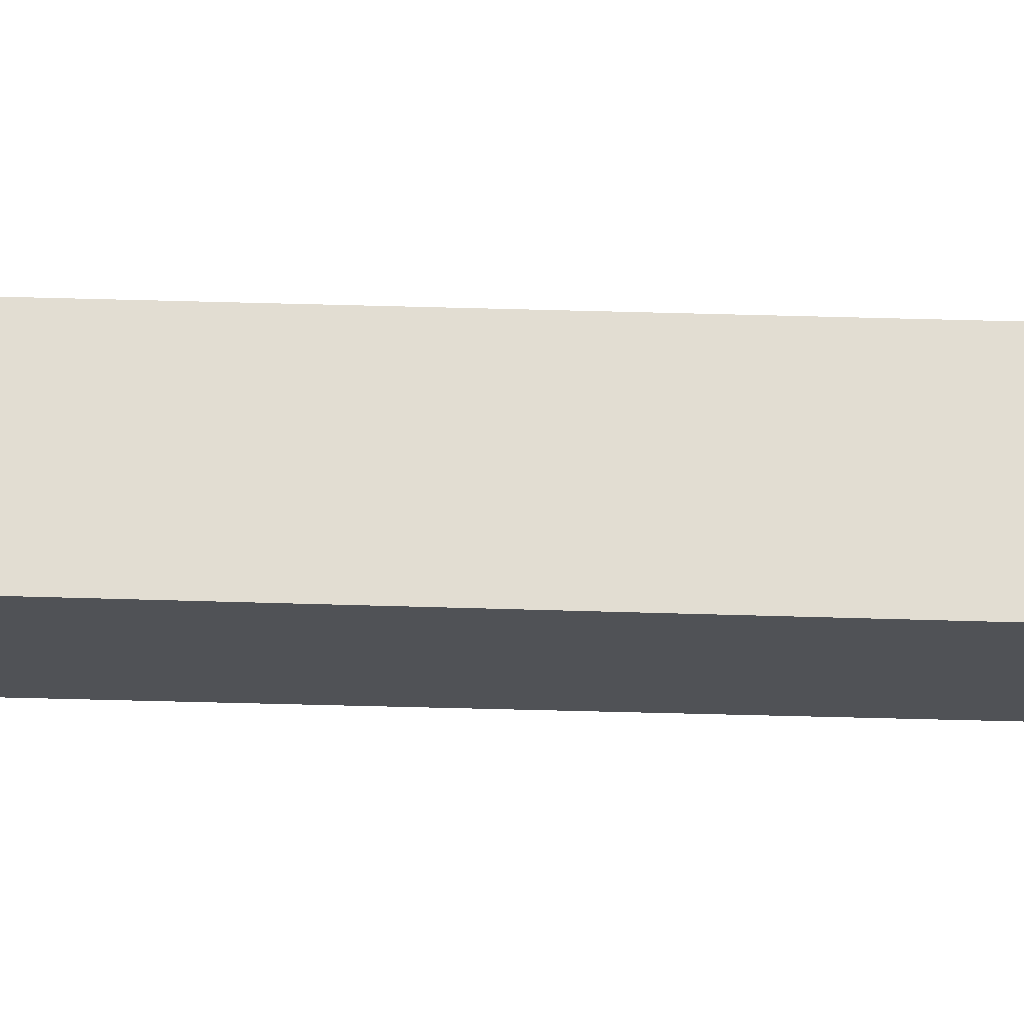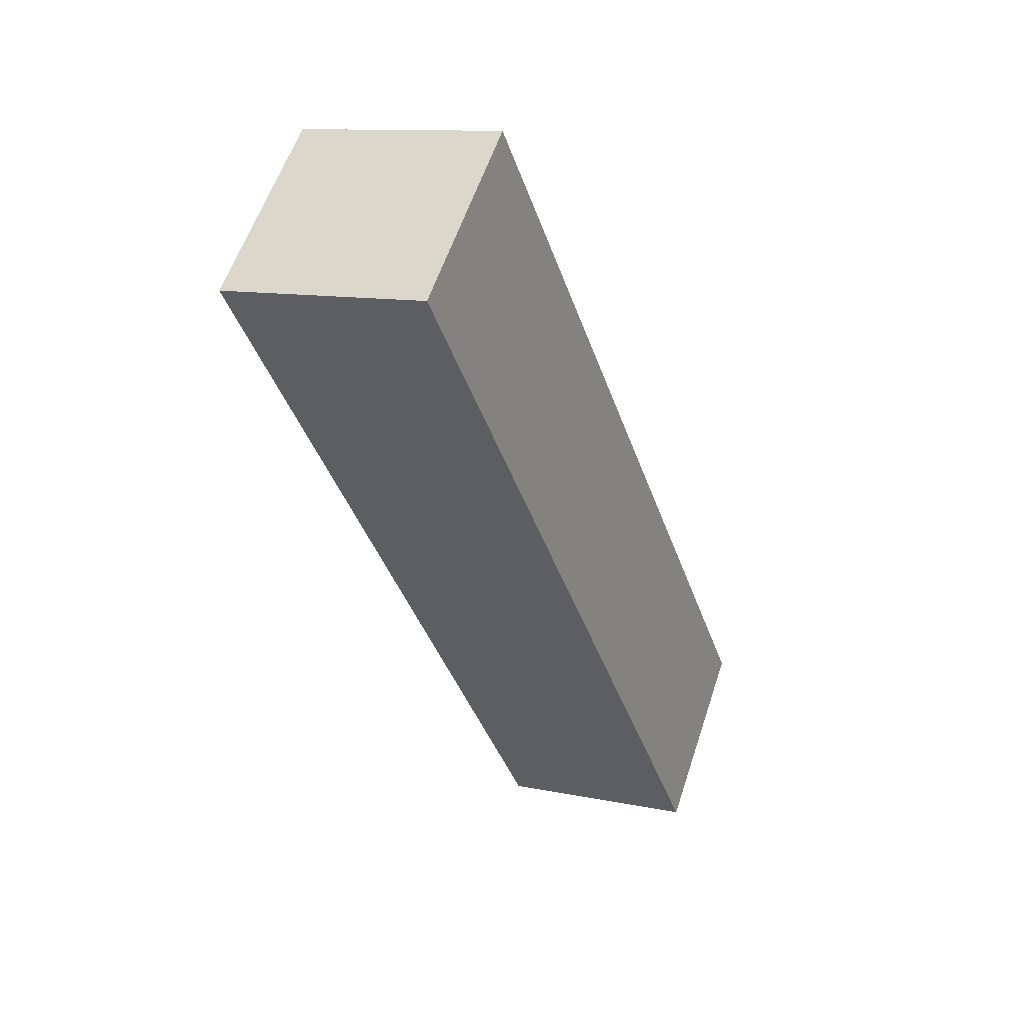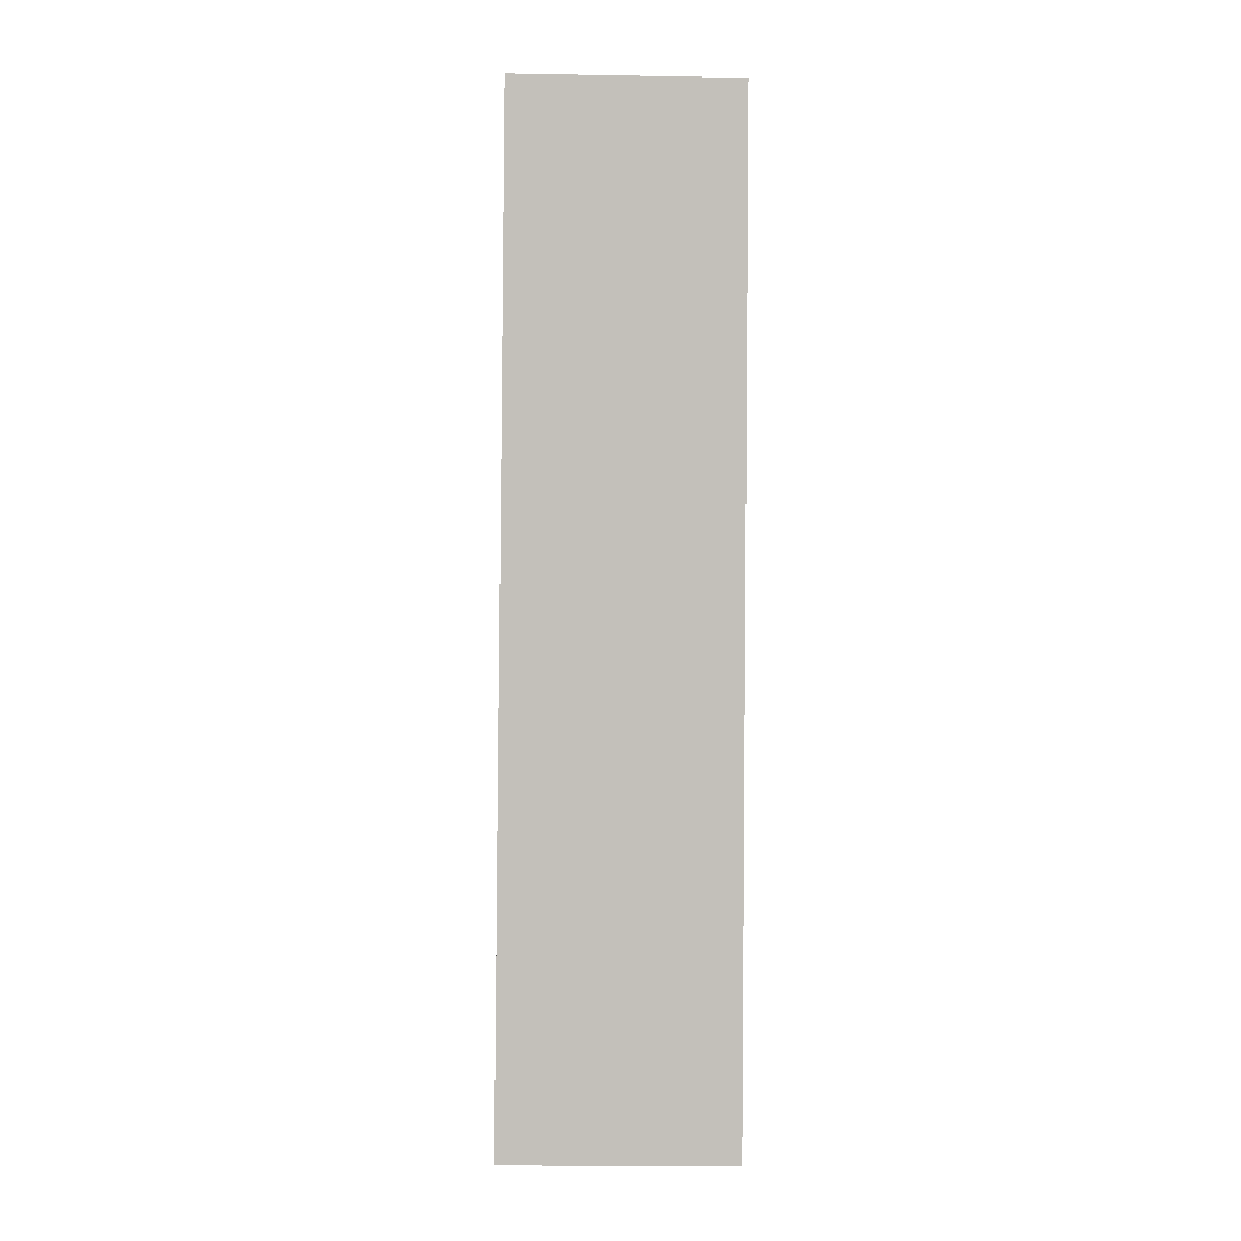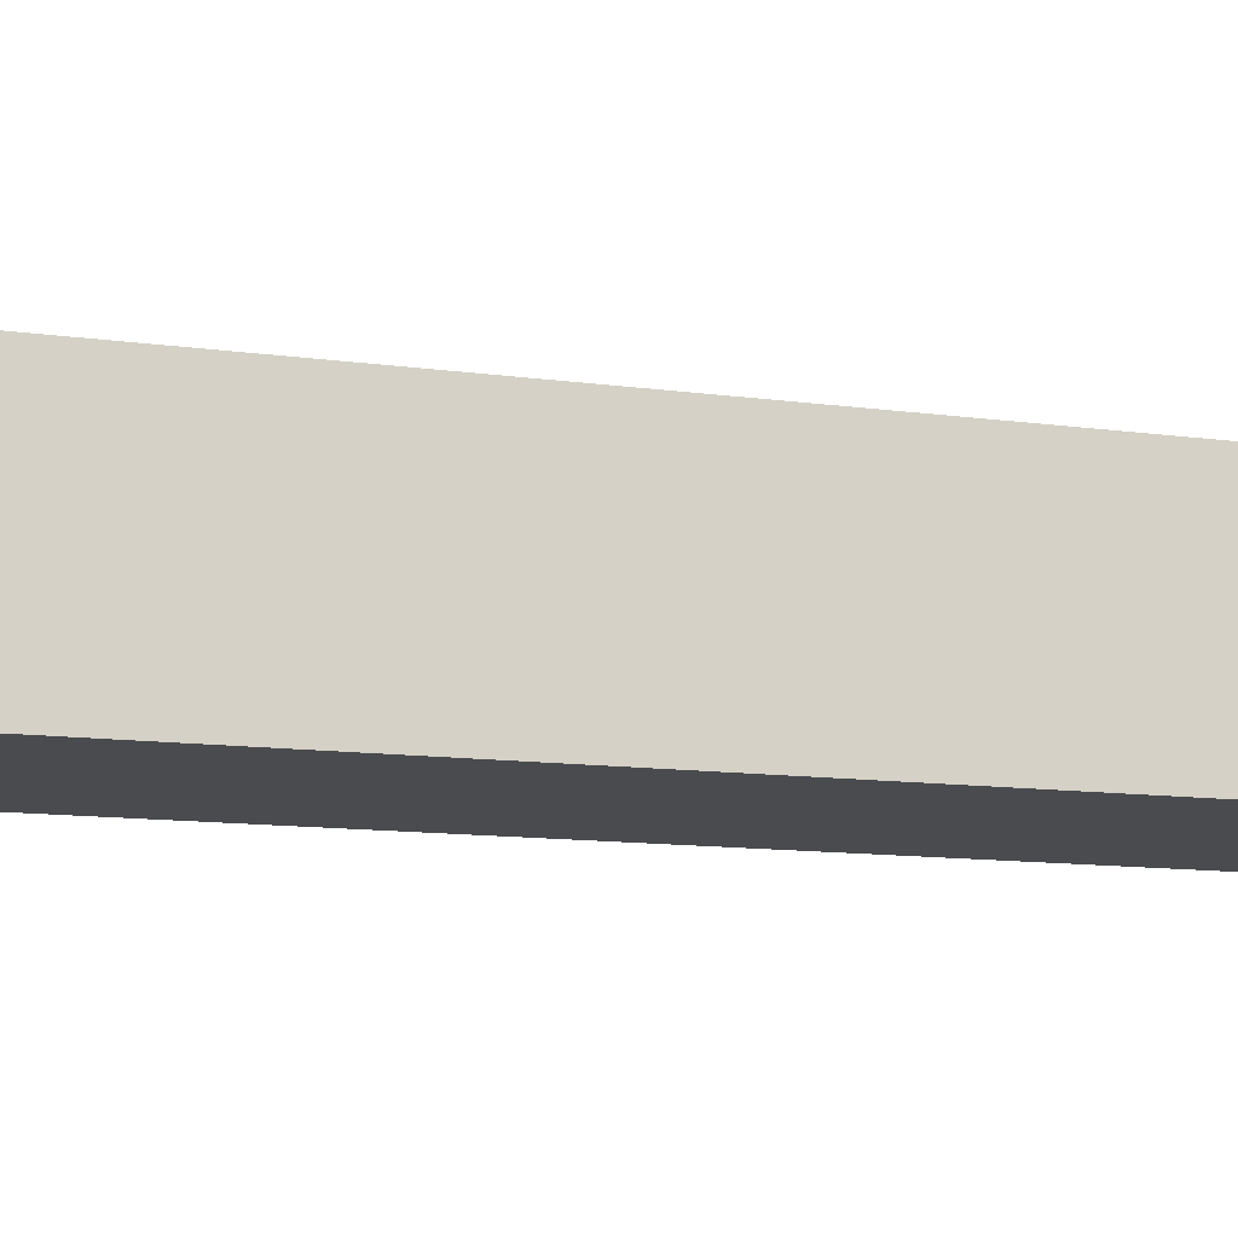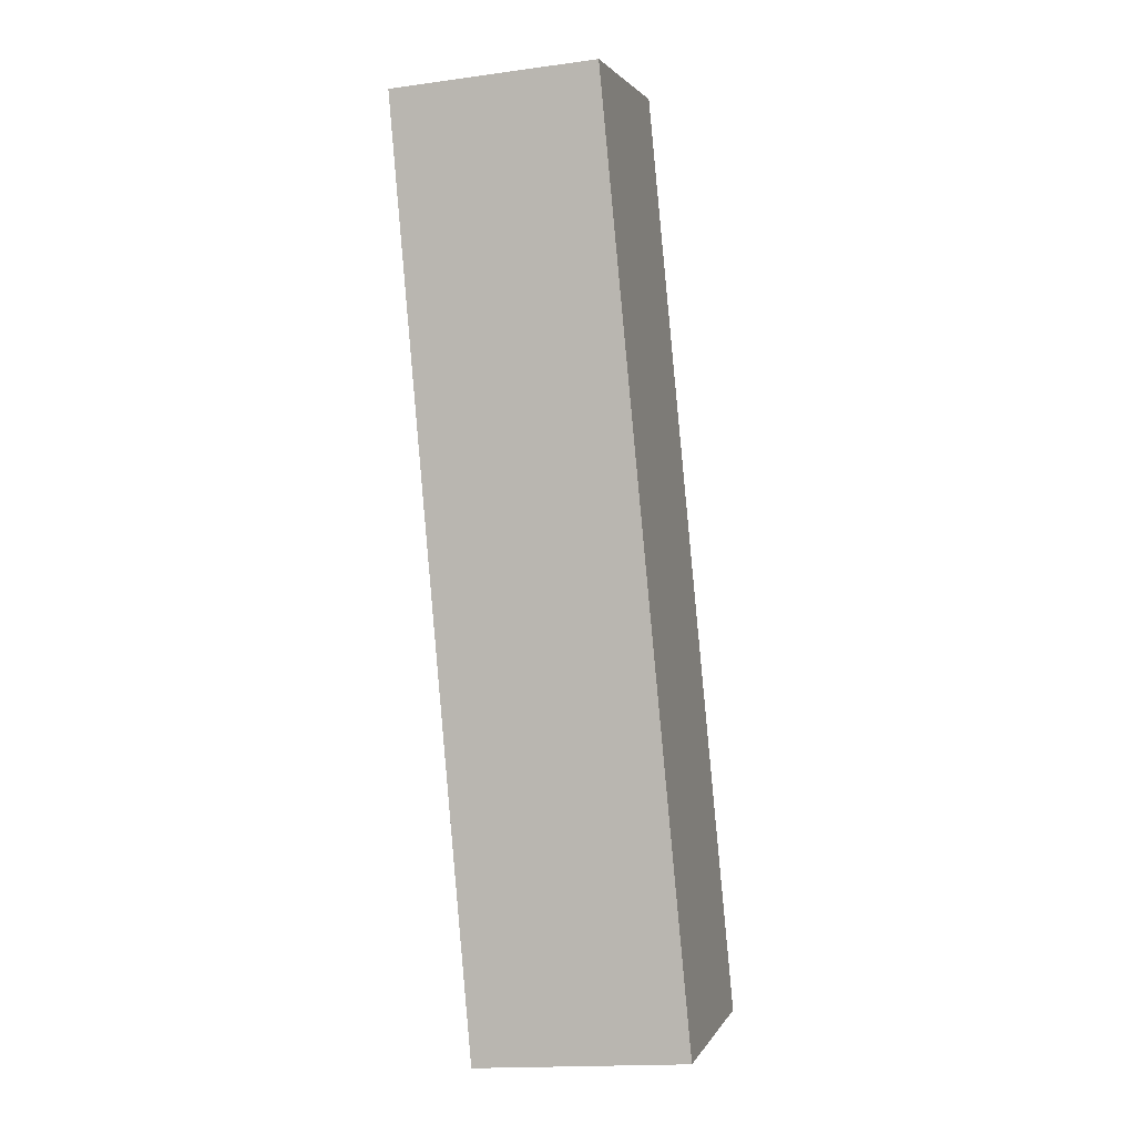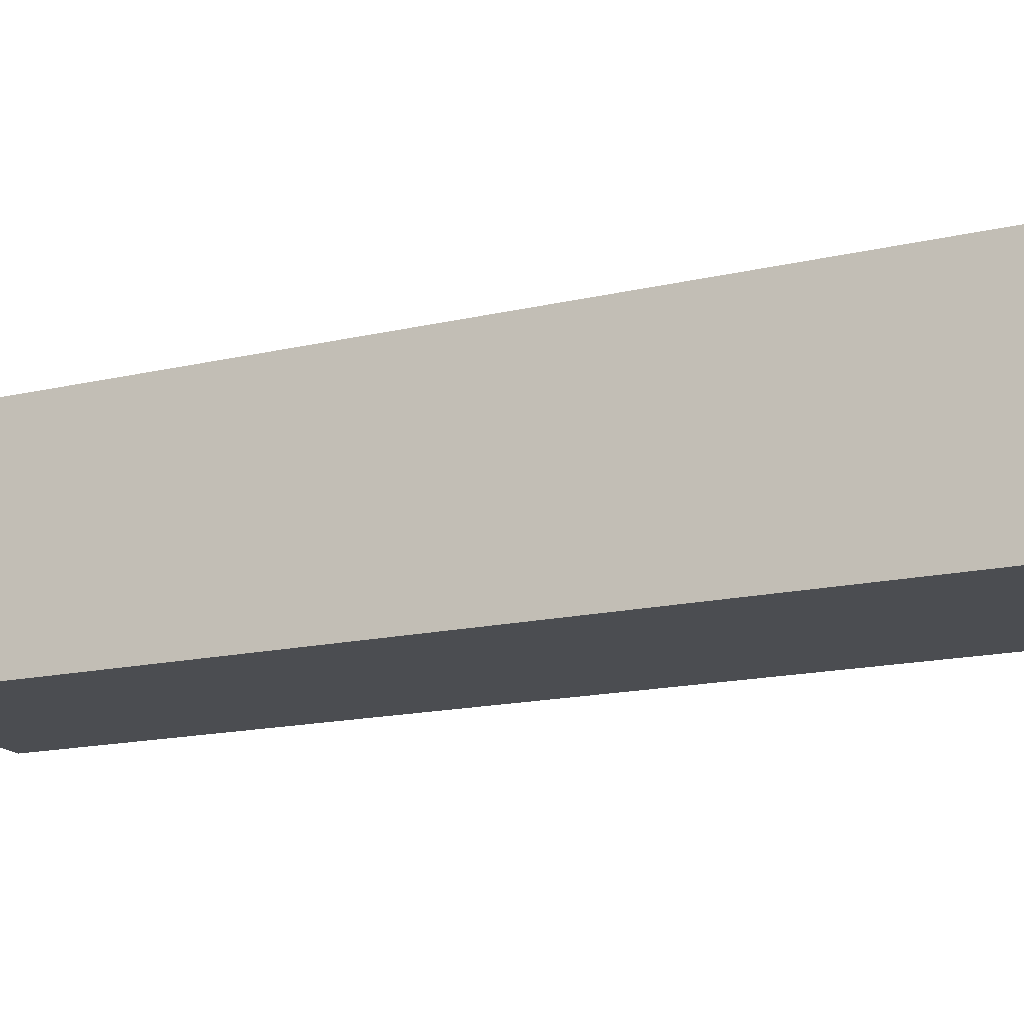
<metadata>
{"format":"obj","ext":"obj","renderer":"f3d","projection":"perspective","resolution":1024,"background":"white","views":[{"elev":-21.0,"azim":-76.3,"up":"+Z"},{"elev":58.5,"azim":18.3,"up":"+Y"},{"elev":-15.1,"azim":-92.3,"up":"+Y"},{"elev":-13.8,"azim":93.2,"up":"+Z"},{"elev":-16.7,"azim":-74.5,"up":"+Y"},{"elev":-16.0,"azim":-46.6,"up":"+Z"}]}
</metadata>
<code>
v -1375 -1192 2.014
v -1378 -1184 1.929
v -1376 -1184 1.928
v -1373 -1192 2.013
v -1377 -1184 1.929
v -1374 -1192 2.013
v -1378 -1184 1.929
v -1375 -1192 2.014
v -1376 -1184 1.928
v -1373 -1192 2.013
v -1377 -1184 1.929
v -1374 -1192 2.013
v -1378 -1184 1.929
v -1375 -1192 2.014
v -1375 -1192 0
v -1378 -1184 0
v -1378 -1184 1.929
v -1378 -1184 1.929
v -1378 -1184 0
v -1378 -1184 0
v -1373 -1192 2.013
v -1376 -1184 1.928
v -1376 -1184 -2.22e-16
v -1373 -1192 0
v -1373 -1192 2.013
v -1373 -1192 2.013
v -1373 -1192 0
v -1373 -1192 0
v -1377 -1184 1.929
v -1377 -1184 1.929
v -1377 -1184 -2.22e-16
v -1377 -1184 2.22e-16
v -1375 -1192 2.014
v -1374 -1192 2.013
v -1374 -1192 0
v -1375 -1192 0
v -1377 -1184 1.929
v -1378 -1184 1.929
v -1378 -1184 0
v -1377 -1184 -2.22e-16
v -1375 -1192 2.014
v -1375 -1192 2.014
v -1375 -1192 0
v -1375 -1192 0
v -1376 -1184 1.928
v -1376 -1184 1.928
v -1376 -1184 -2.22e-16
v -1376 -1184 -2.22e-16
v -1374 -1192 2.013
v -1373 -1192 2.013
v -1373 -1192 0
v -1374 -1192 0
v -1376 -1184 1.928
v -1377 -1184 1.929
v -1377 -1184 2.22e-16
v -1376 -1184 -2.22e-16
v -1374 -1192 2.013
v -1374 -1192 2.013
v -1374 -1192 0
v -1374 -1192 0
v -1375 -1192 0
v -1378 -1184 0
v -1376 -1184 0
v -1373 -1192 0
f 8 1 2 7
f 12 6 5 11
f 7 5 6 8
f 9 3 4 10
f 11 9 10 12
f 14 15 16 13
f 18 19 20 17
f 22 23 24 21
f 26 27 28 25
f 30 31 32 29
f 34 35 36 33
f 38 39 40 37
f 42 43 44 41
f 46 47 48 45
f 50 51 52 49
f 54 55 56 53
f 58 59 60 57
f 62 63 64 61

</code>
